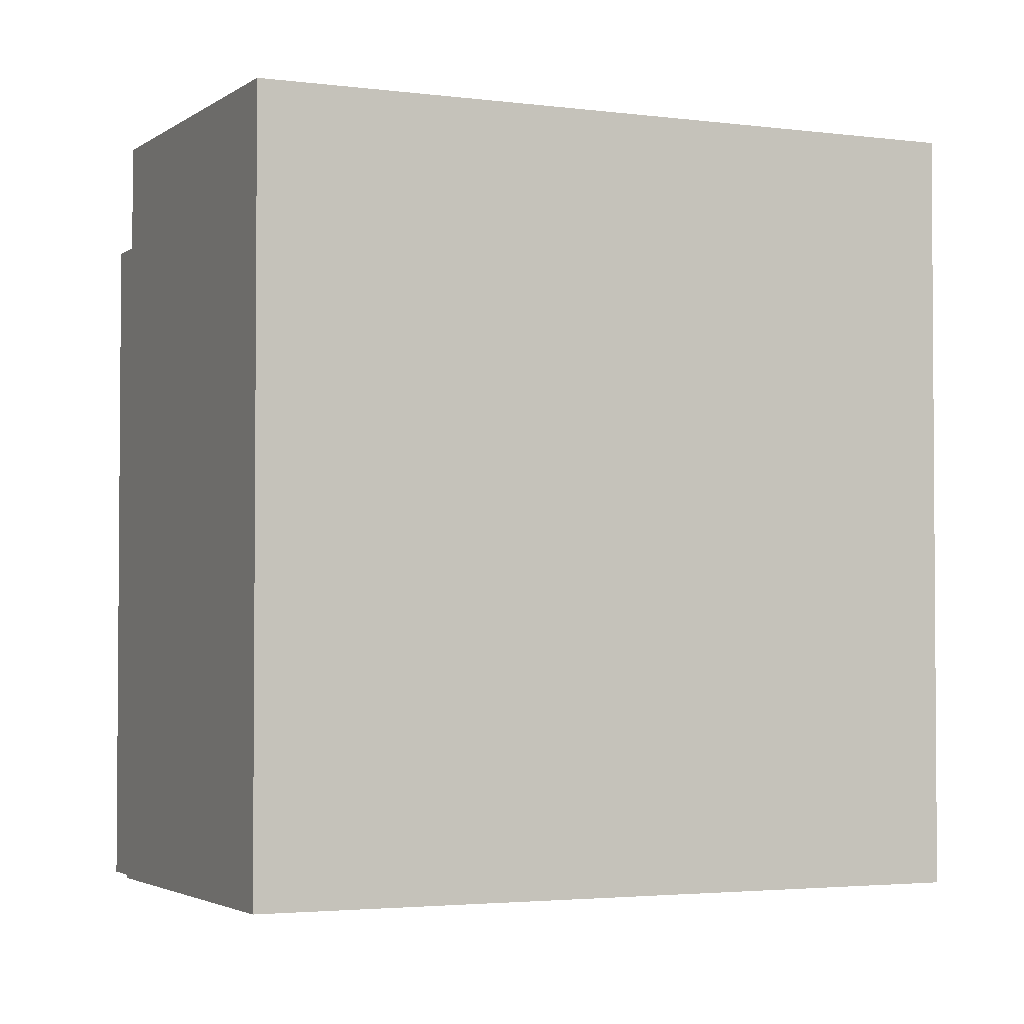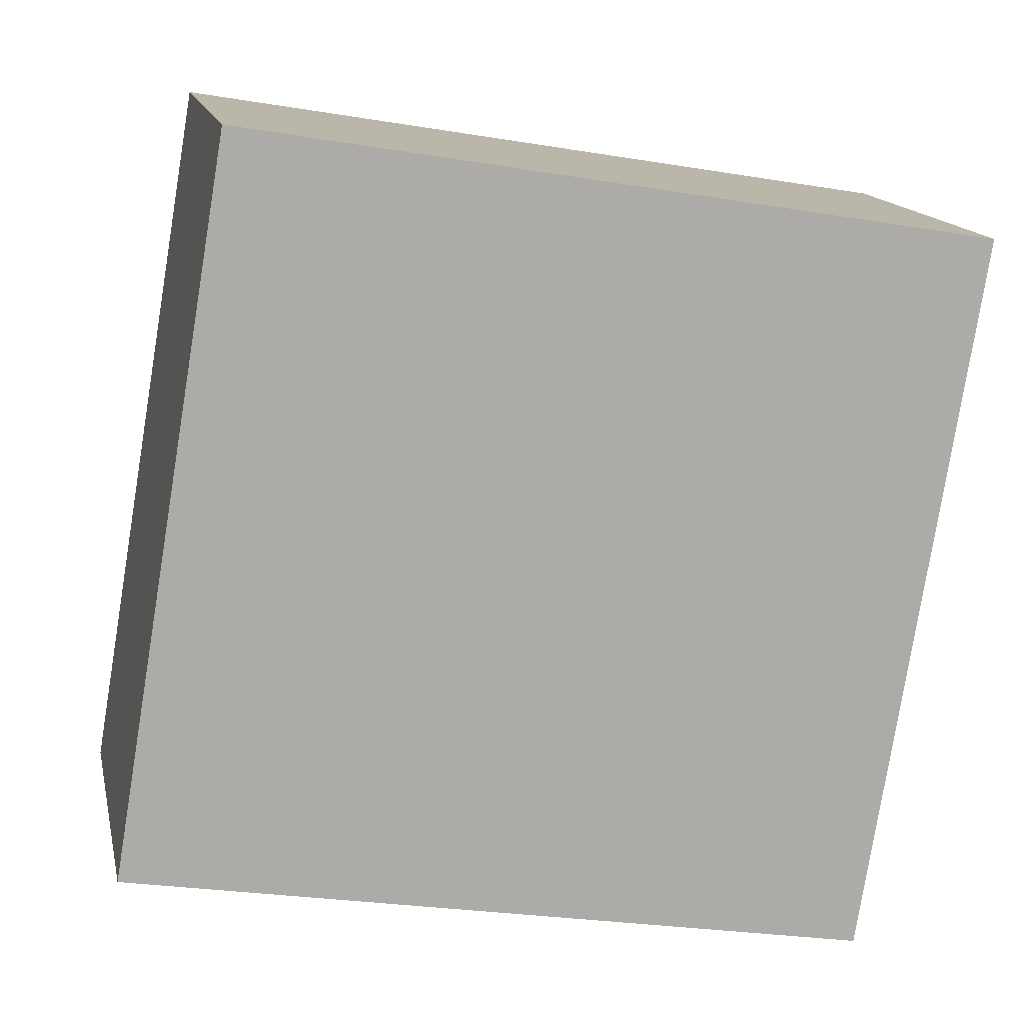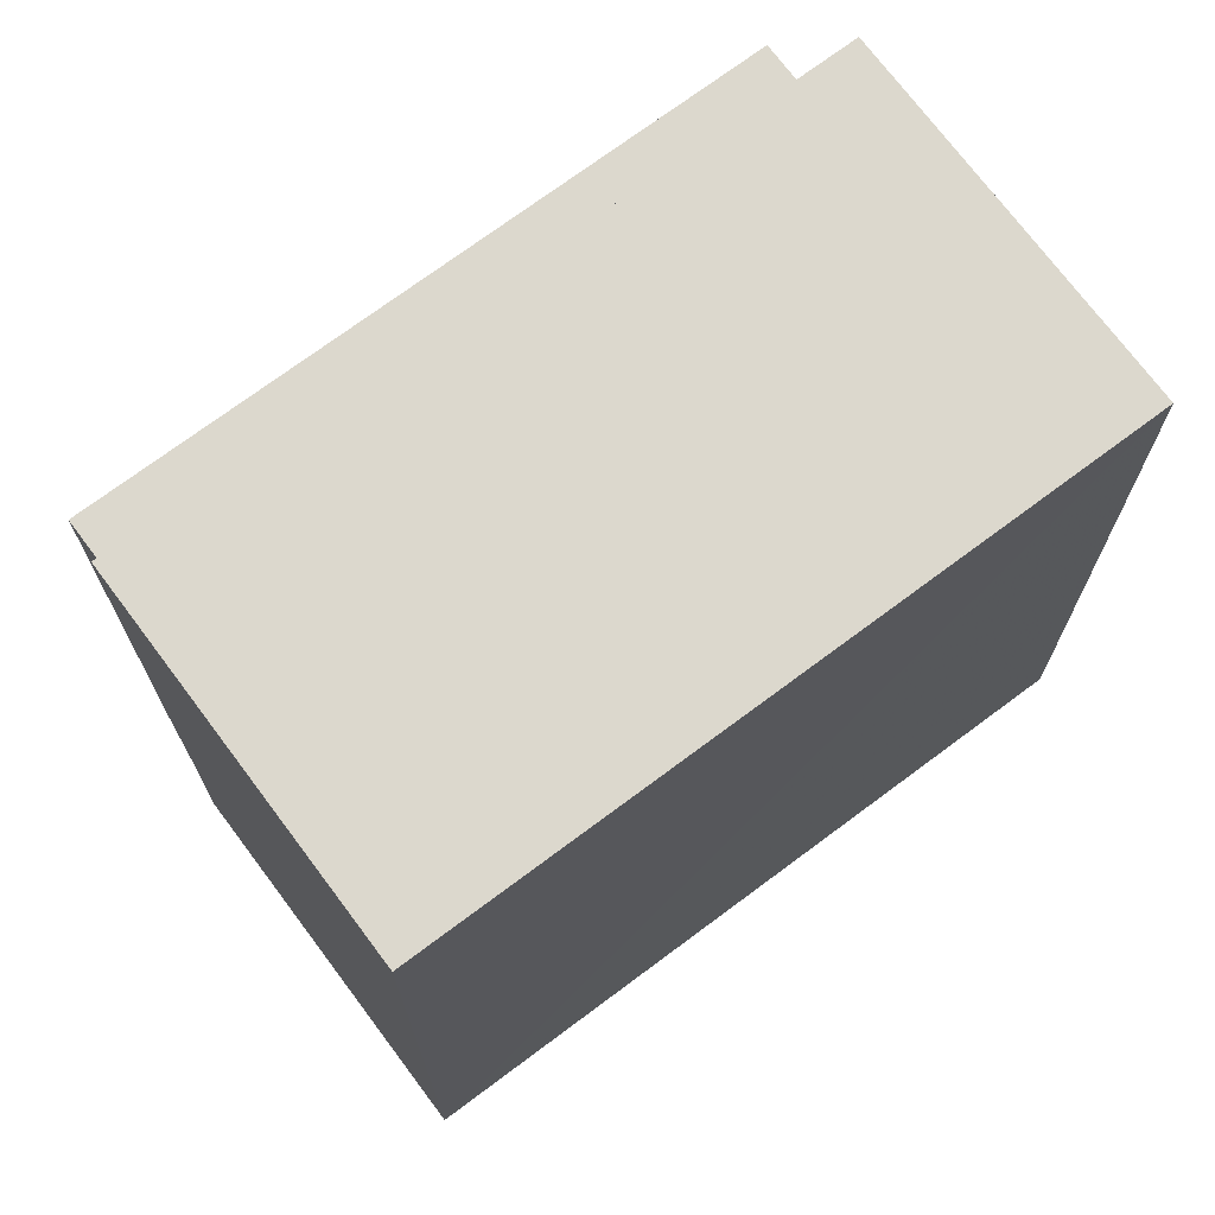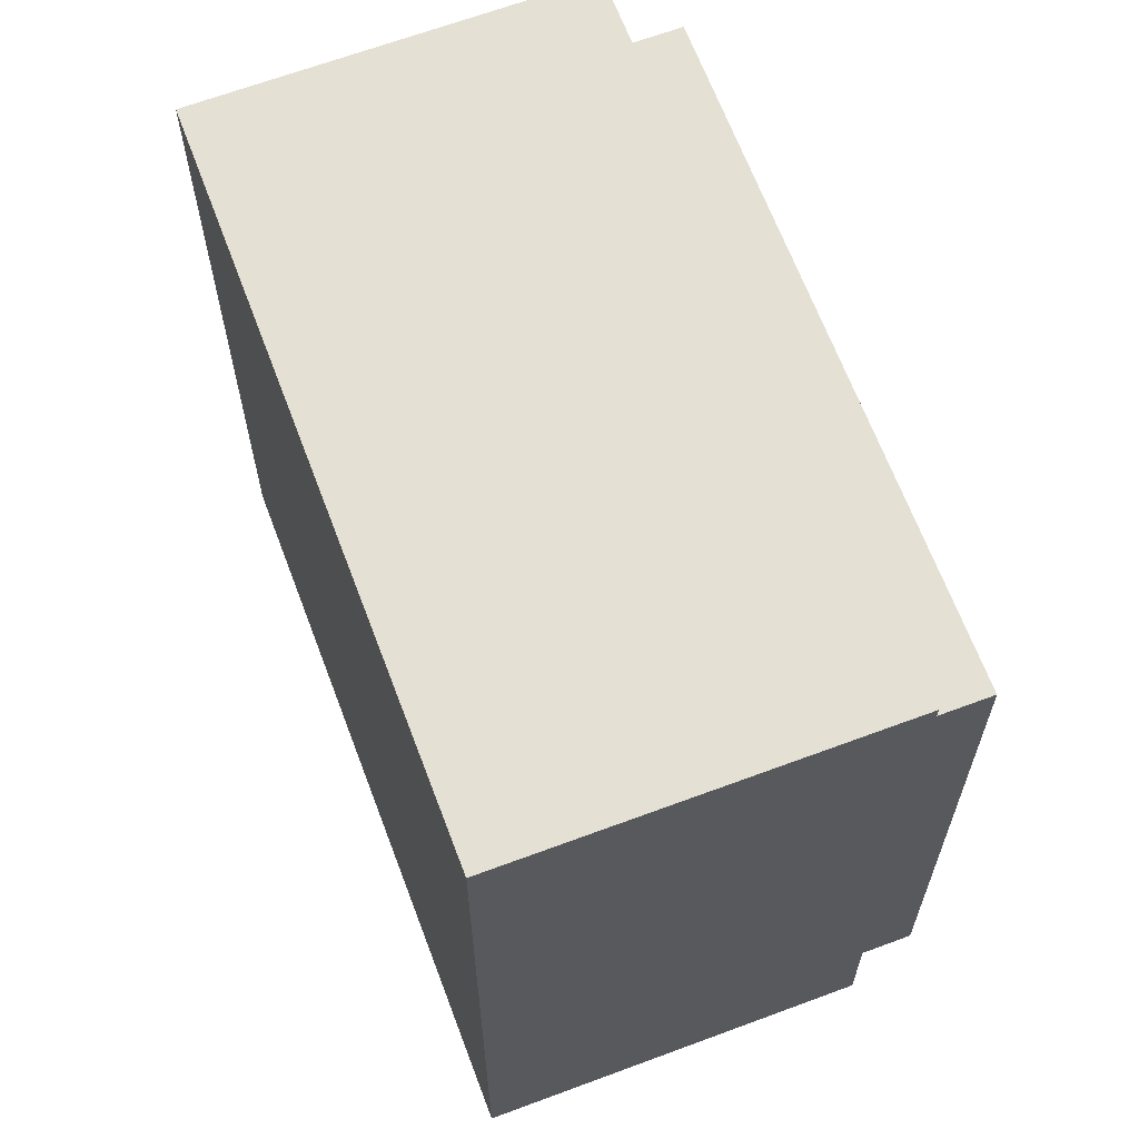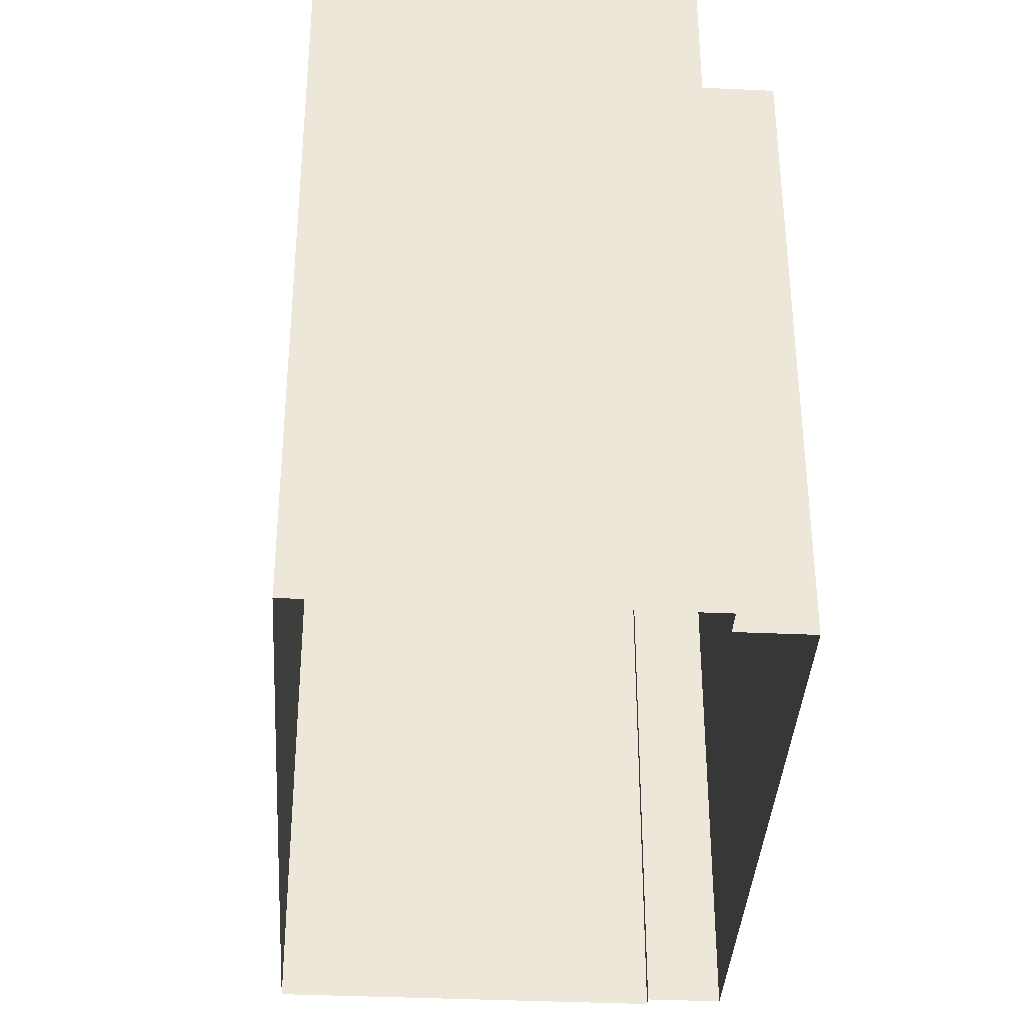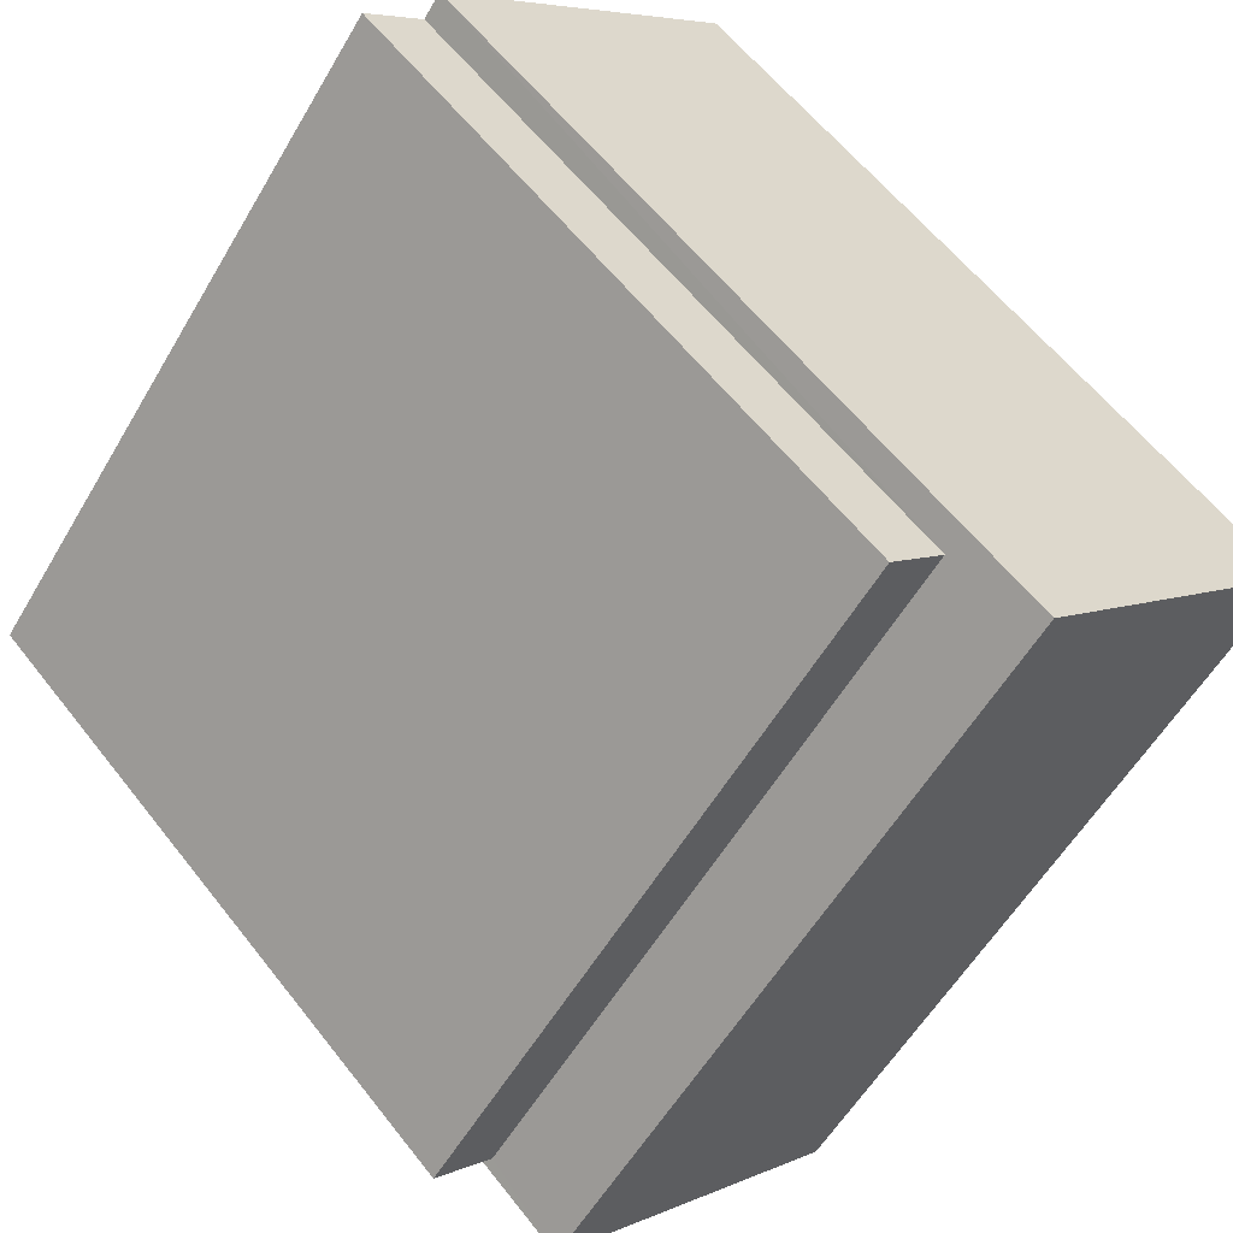
<metadata>
{"format":"obj","ext":"obj","renderer":"f3d","projection":"perspective","resolution":1024,"background":"white","views":[{"elev":-2.8,"azim":25.5,"up":"+Z"},{"elev":-26.7,"azim":75.4,"up":"+Y"},{"elev":72.5,"azim":13.8,"up":"+Z"},{"elev":65.6,"azim":120.0,"up":"+Z"},{"elev":-36.9,"azim":137.1,"up":"+Z"},{"elev":59.5,"azim":-37.7,"up":"+Y"}]}
</metadata>
<code>
v -9739 -3.66e+04 26.83
v -9744 -3.661e+04 26.83
v -9743 -3.66e+04 26.83
v -9742 -3.66e+04 26.83
v -9747 -3.661e+04 26.83
v -9747 -3.661e+04 26.83
v -9743 -3.66e+04 26.83
v -9748 -3.661e+04 26.83
v -9747 -3.661e+04 33.98
v -9743 -3.66e+04 33.98
v -9748 -3.661e+04 33.98
v -9743 -3.66e+04 33.98
v -9739 -3.66e+04 35.04
v -9747 -3.661e+04 35.05
v -9744 -3.661e+04 35.04
v -9742 -3.66e+04 35.05
f 1 2 3
f 1 3 4
f 2 5 6
f 3 6 7
f 7 6 8
f 3 2 6
f 9 10 11
f 9 12 10
f 13 14 15
f 13 16 14
f 9 11 8
f 6 9 8
f 10 7 8
f 11 10 8
f 12 7 10
f 12 3 7
f 6 5 9
f 5 14 9
f 3 12 4
f 12 14 16
f 9 14 12
f 4 12 16
f 15 14 5
f 2 15 5
f 4 13 1
f 4 16 13
f 13 2 1
f 13 15 2

</code>
